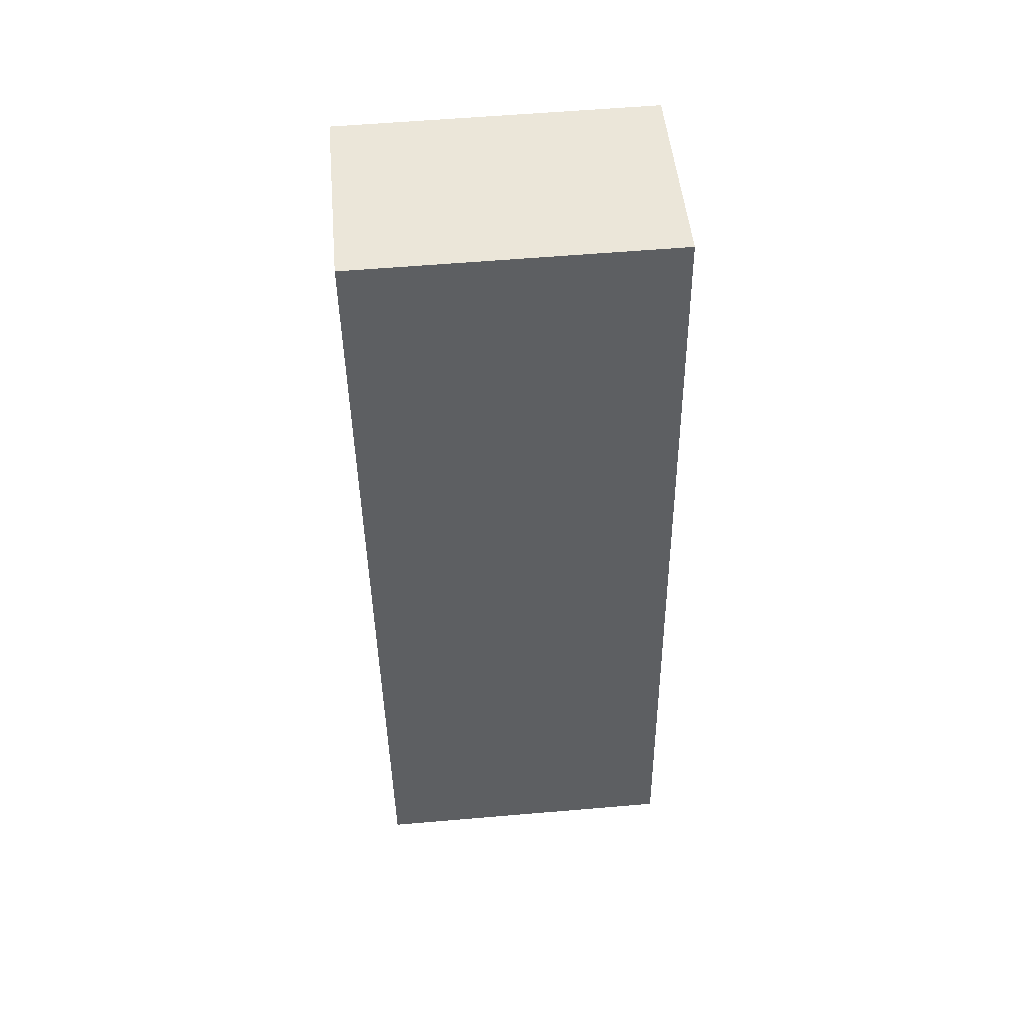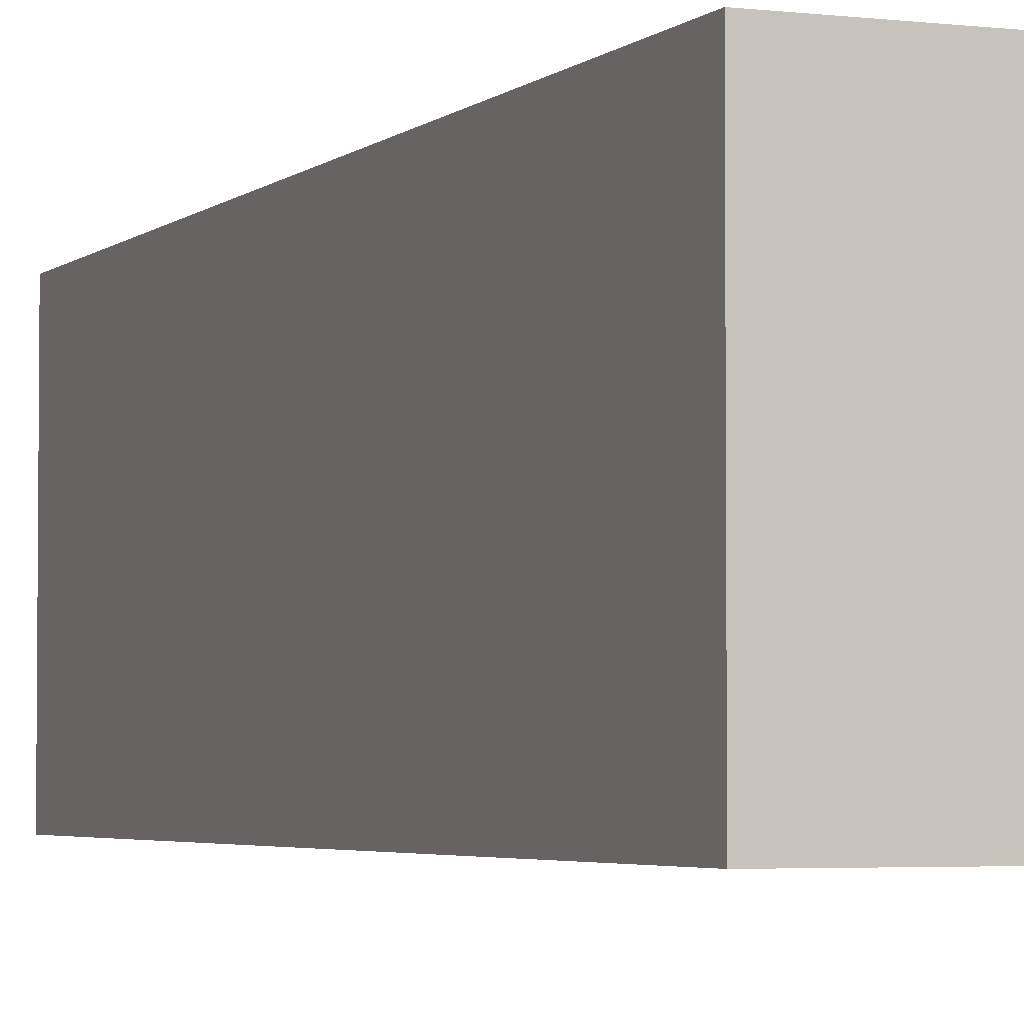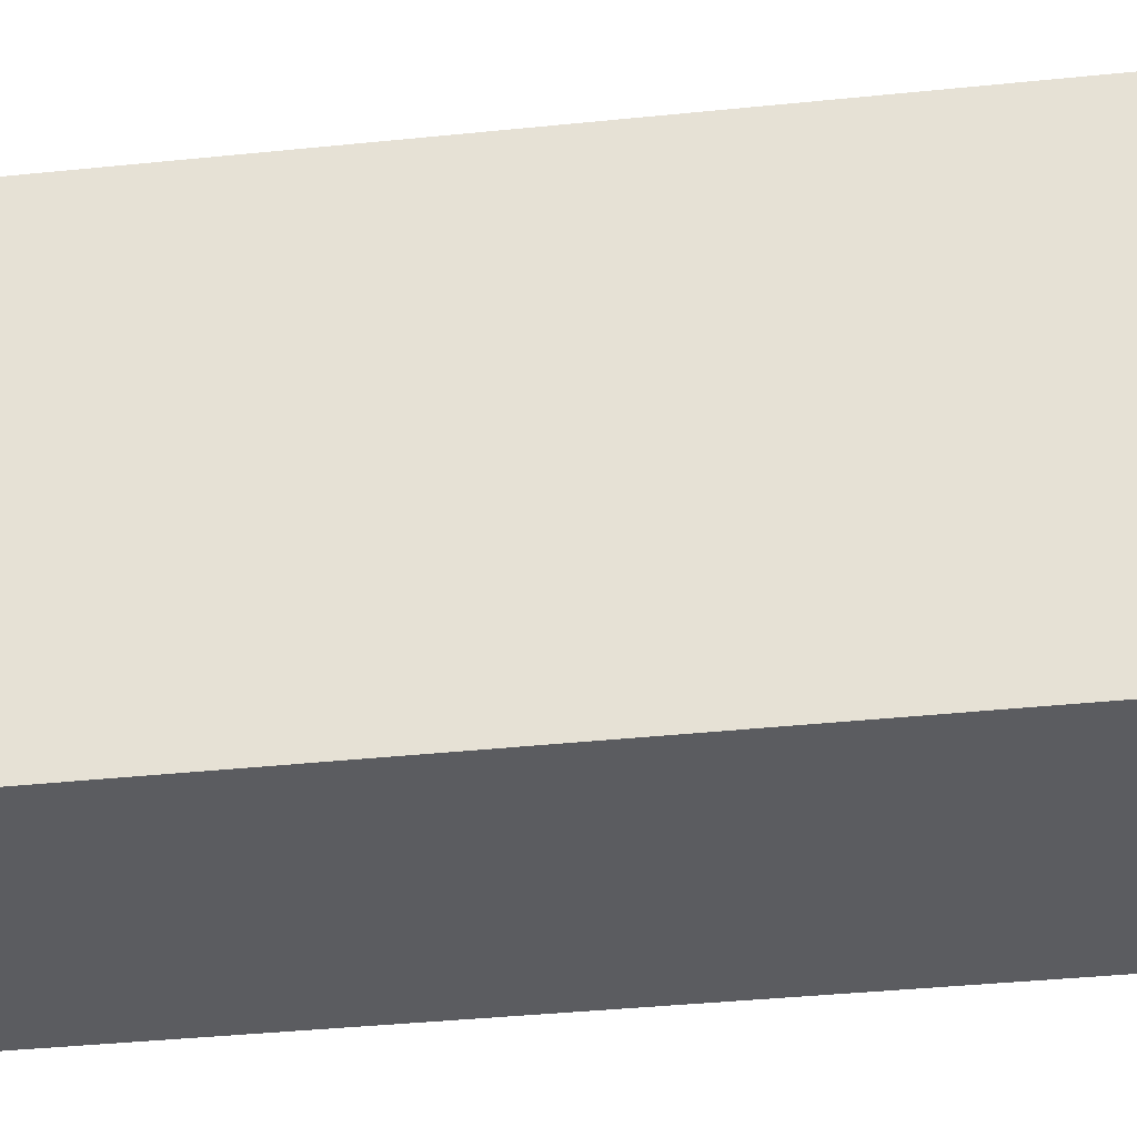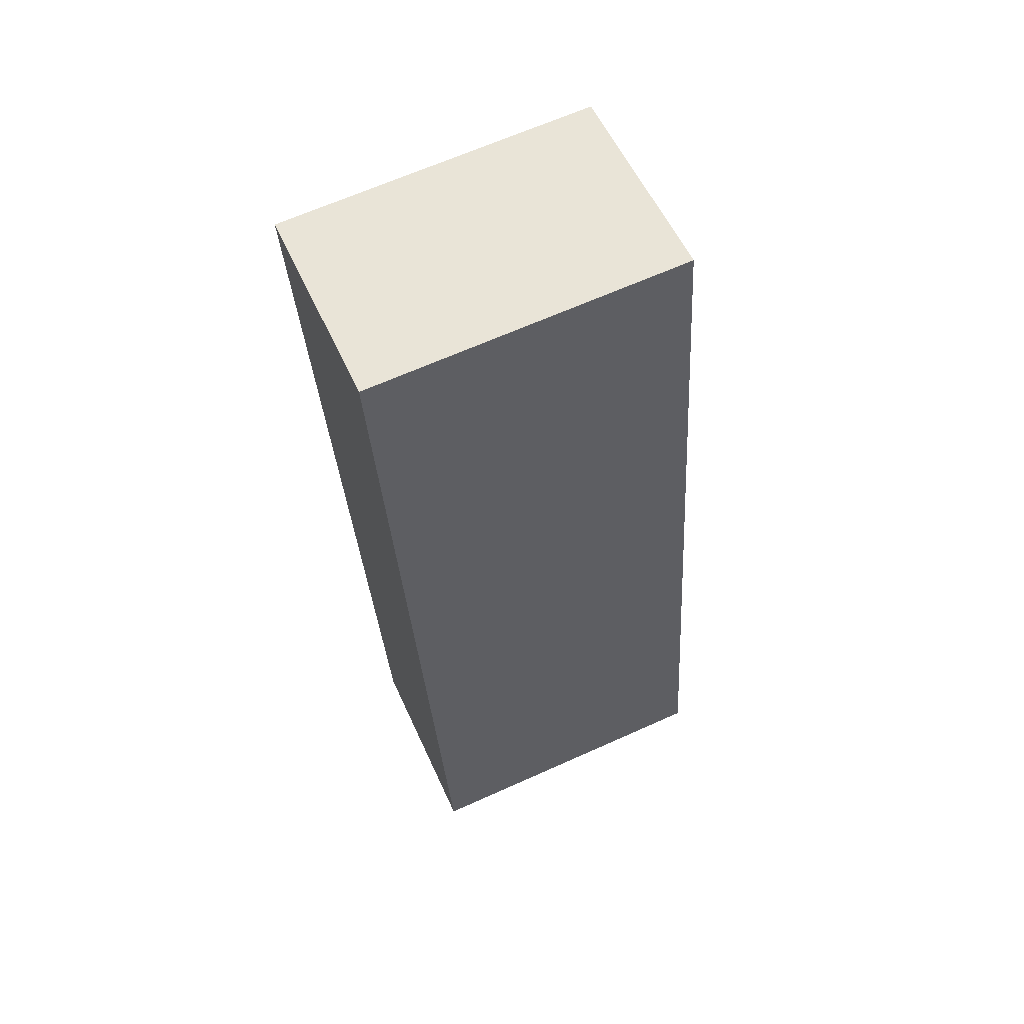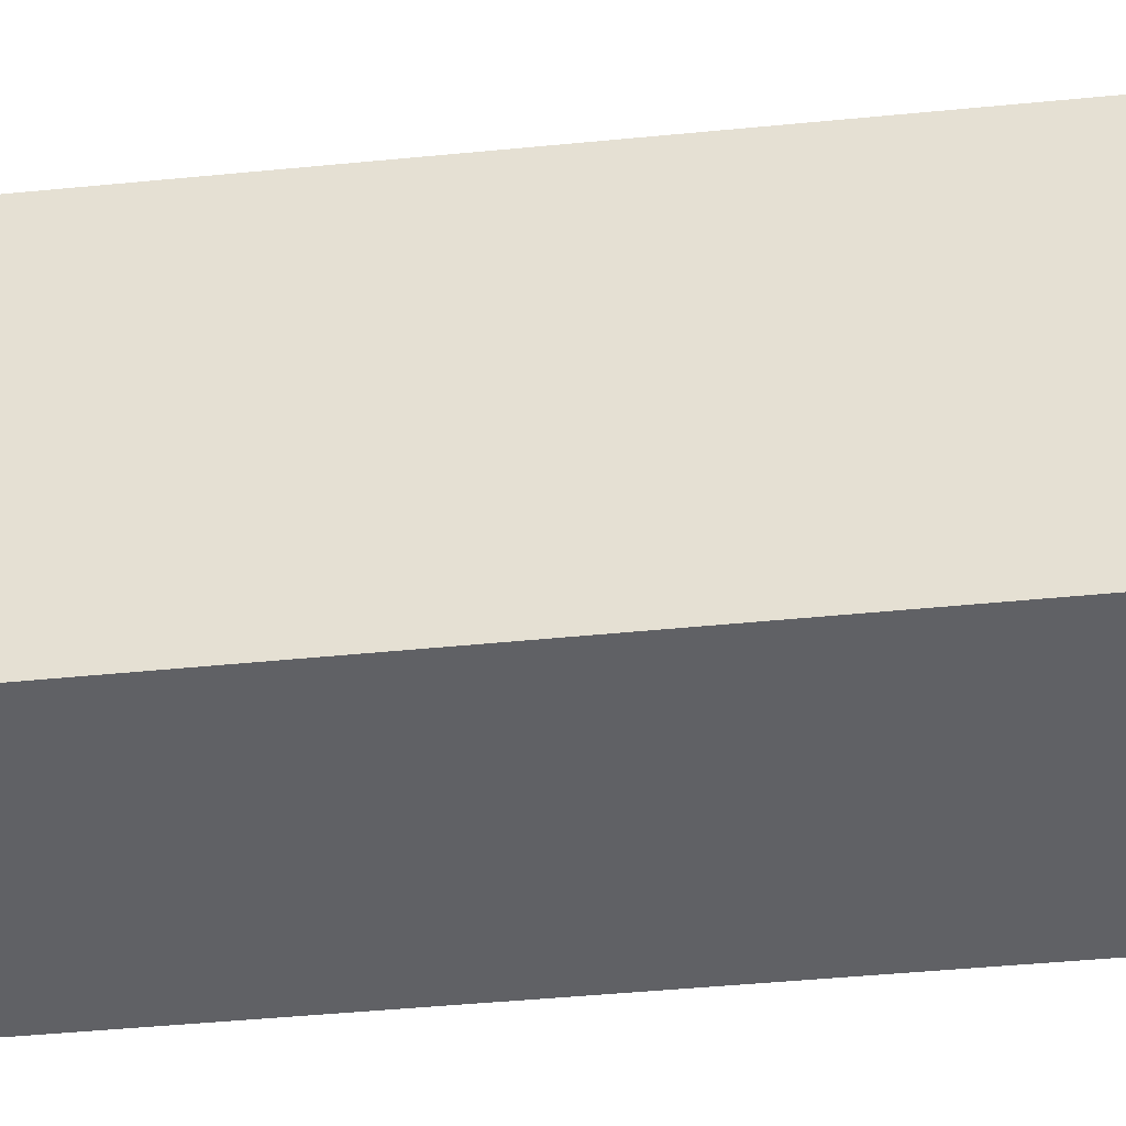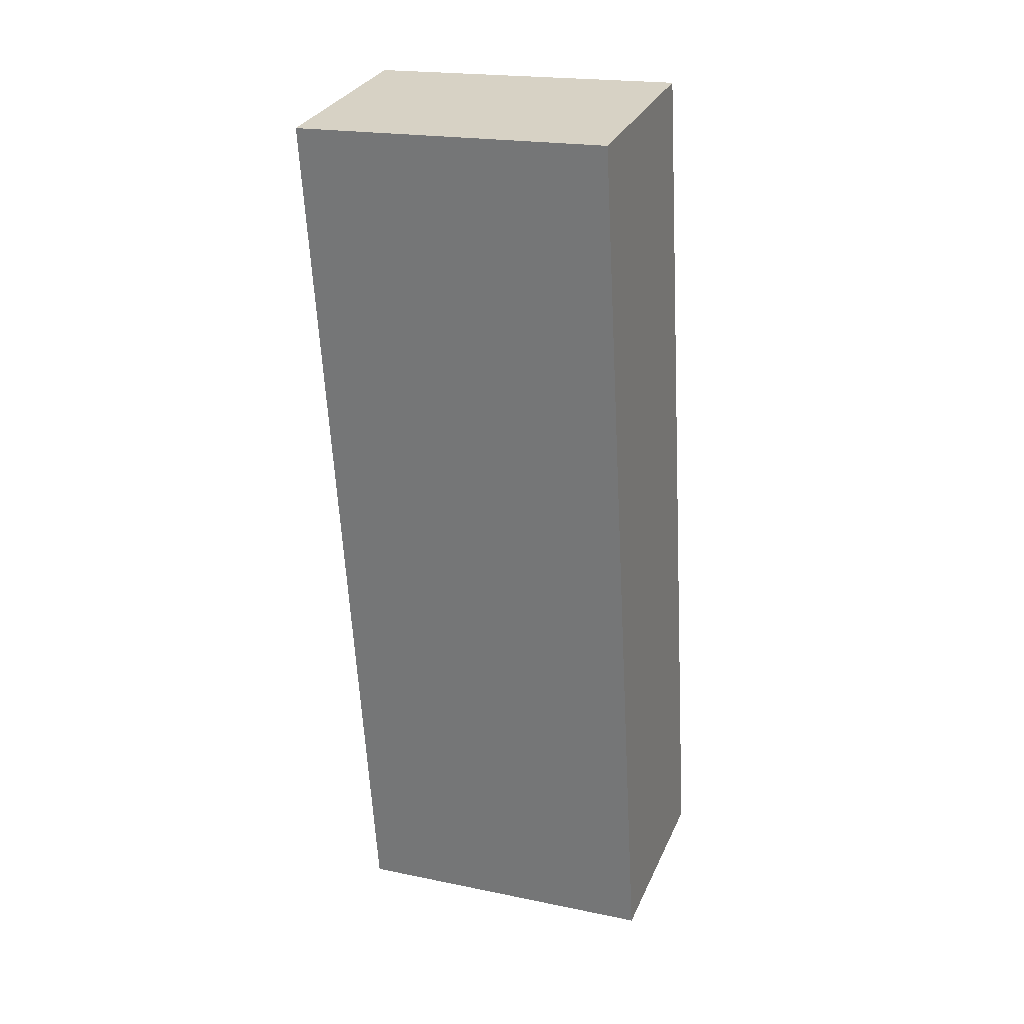
<metadata>
{"format":"obj","ext":"obj","renderer":"f3d","projection":"perspective","resolution":1024,"background":"white","views":[{"elev":57.3,"azim":-95.1,"up":"+Z"},{"elev":-3.5,"azim":166.5,"up":"+Y"},{"elev":-35.3,"azim":-73.4,"up":"+Y"},{"elev":65.8,"azim":-114.3,"up":"+Z"},{"elev":-47.5,"azim":-75.1,"up":"+Y"},{"elev":19.9,"azim":110.9,"up":"+Z"}]}
</metadata>
<code>
v  2.253 2.082 5.689
v  0 2.082 1.275e-16
v  0.89 2.082 5.909
v  1.332 2.082 -0.215
v  0.89 -3.618e-16 5.909
v  2.253 -3.484e-16 5.689
v  1.332 1.317e-17 -0.215
v  0 0 0
g defaultobject
f 1 2 3
f 2 1 4
f 5 1 3
f 1 5 6
f 6 4 1
f 4 6 7
f 7 2 4
f 2 7 8
f 8 3 2
f 3 8 5
f 8 6 5
f 6 8 7

</code>
